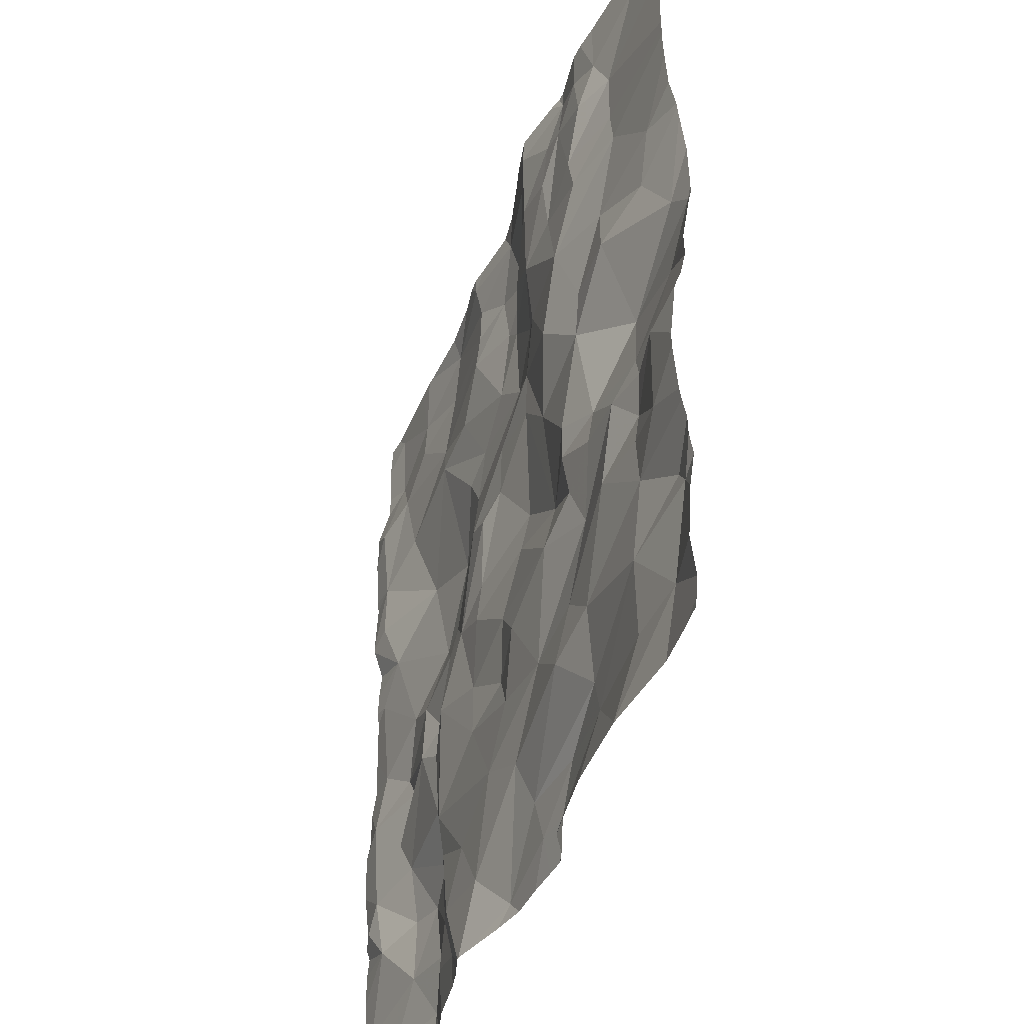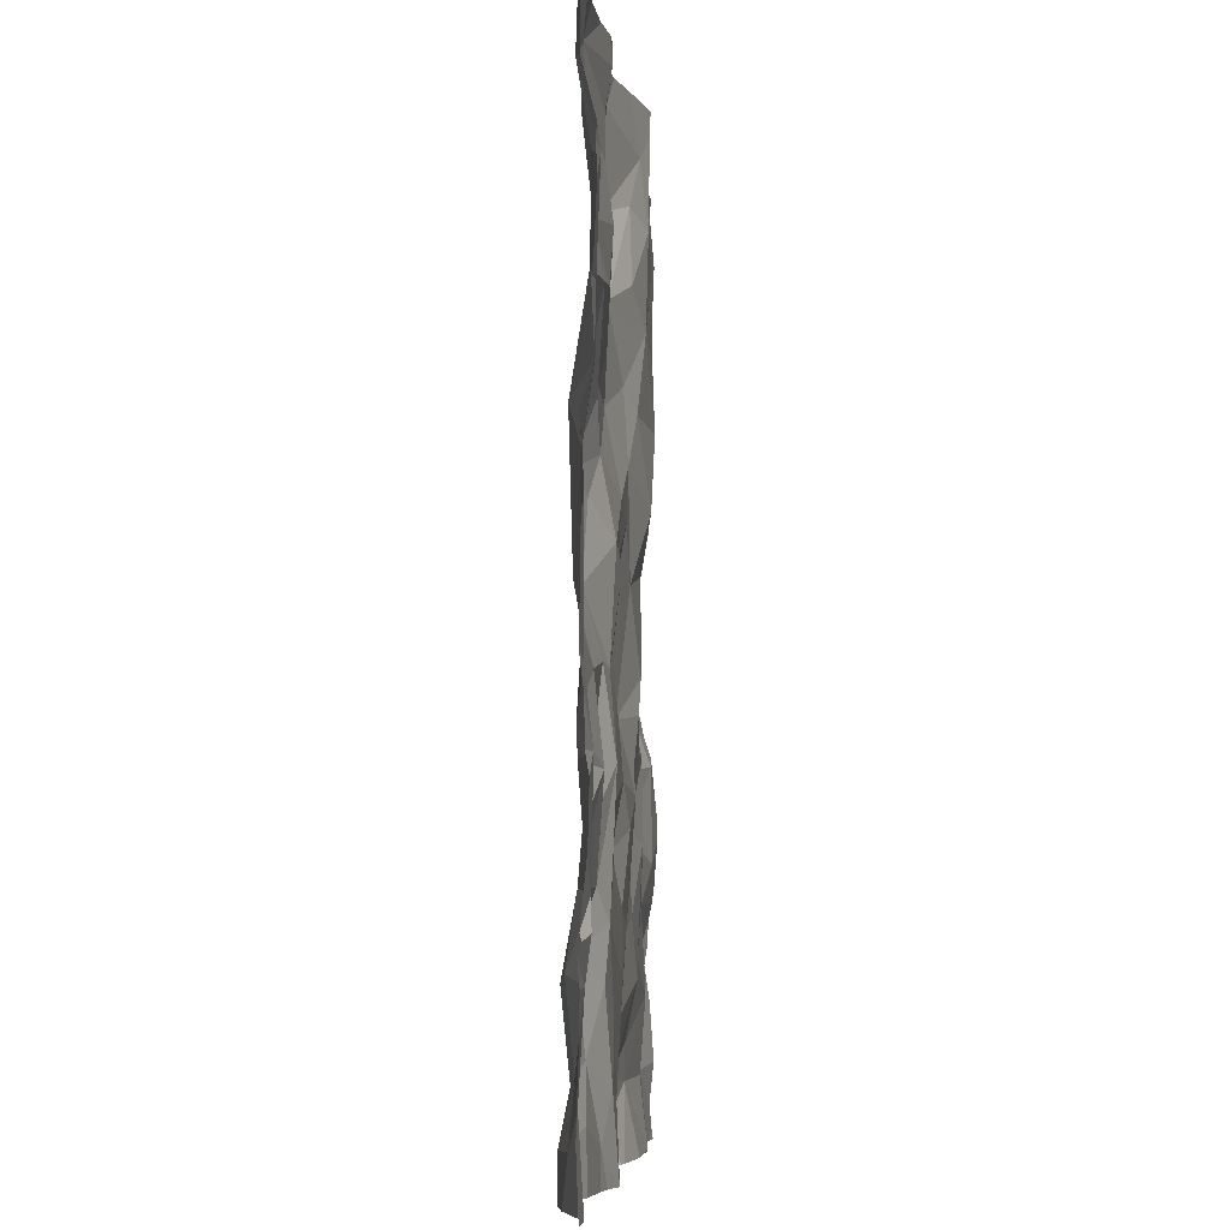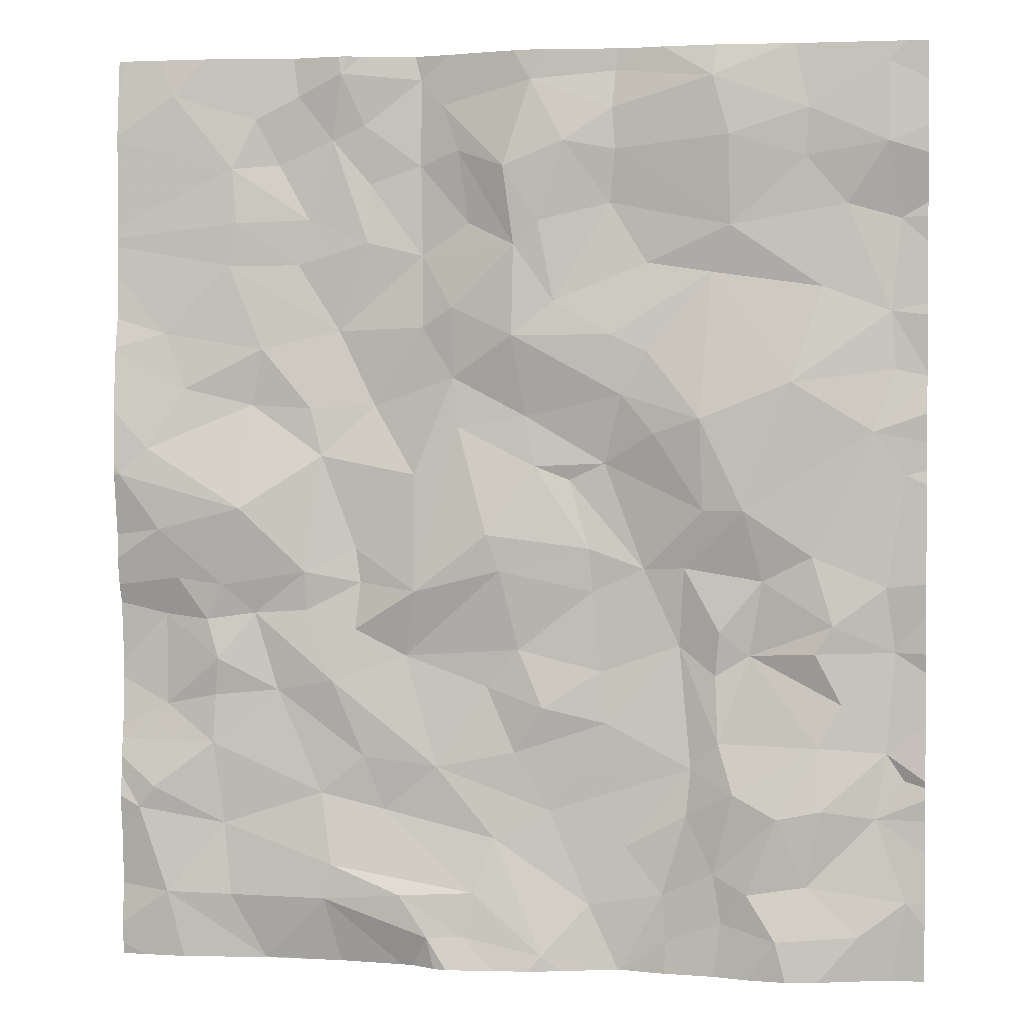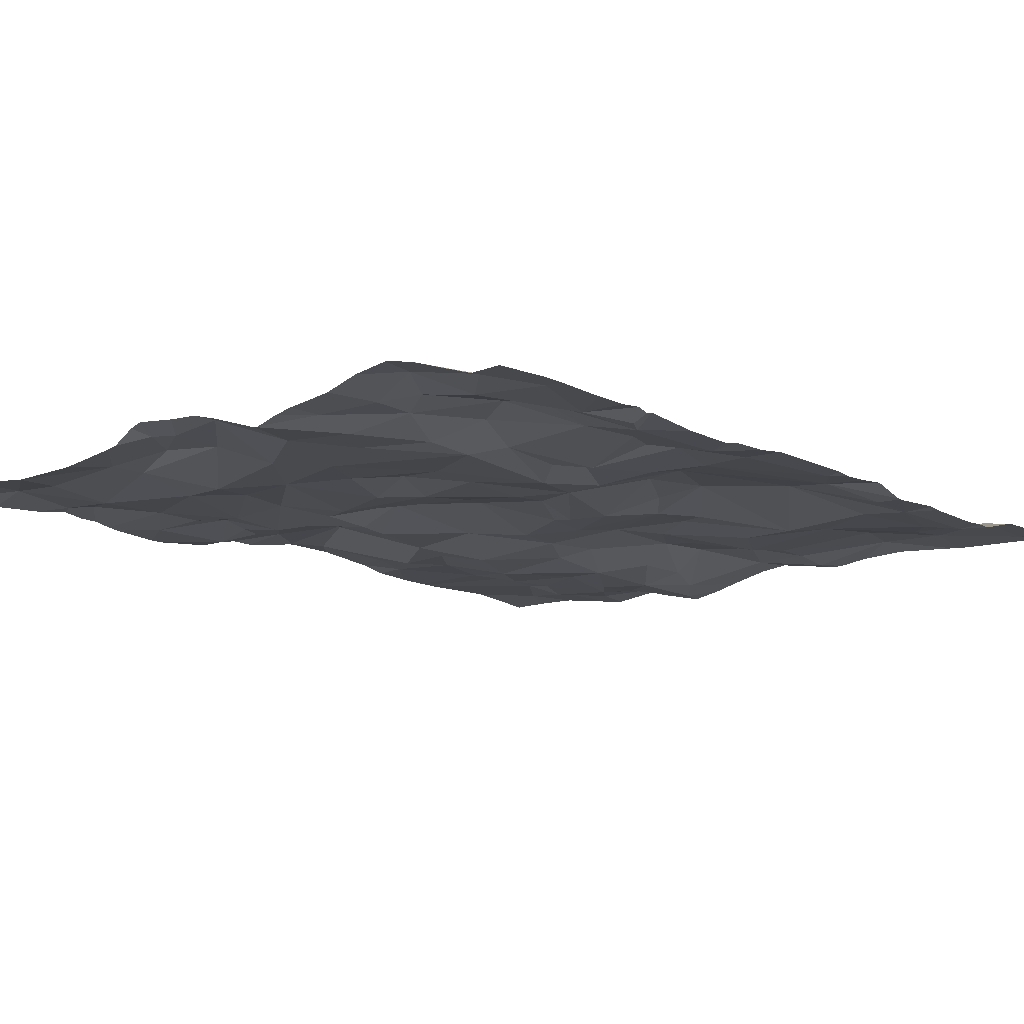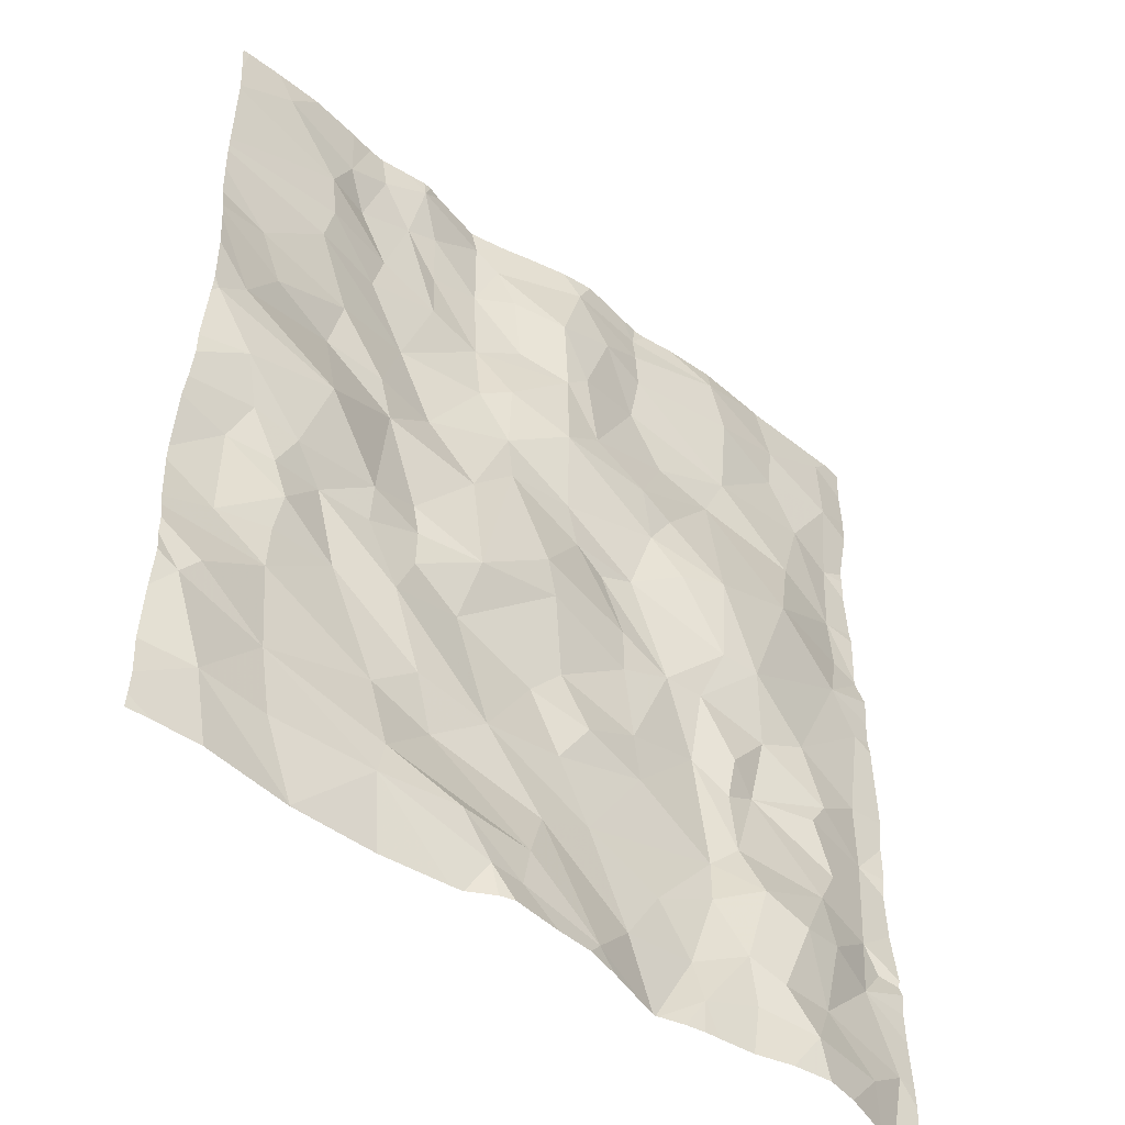
<metadata>
{"format":"obj","ext":"obj","renderer":"f3d","projection":"perspective","resolution":1024,"background":"white","views":[{"elev":-43.2,"azim":-109.0,"up":"+Y"},{"elev":-6.3,"azim":95.8,"up":"+Y"},{"elev":1.7,"azim":10.9,"up":"+Y"},{"elev":-12.8,"azim":42.6,"up":"+Z"},{"elev":-49.0,"azim":-39.5,"up":"+Y"}]}
</metadata>
<code>
v 6.135 -59.87 -0.6821
v 6.527 -59.62 -0.6215
v 6.162 -59.58 -0.7137
v 8.223 -60.7 -0.7696
v 8.392 -60.53 -0.7227
v 8.149 -59.95 -0.7955
v 5.465 -58.47 -0.7055
v 4.836 -58.74 -0.5291
v 5.432 -59.12 -0.5205
v 5.755 -57.6 -0.7552
v 5.33 -57.6 -0.6517
v 6.012 -58.01 -0.7898
v 6.782 -56.91 -0.7247
v 6.846 -57.35 -0.7435
v 7.143 -57.49 -0.6442
v 6.827 -61.75 -0.6082
v 6.61 -61.76 -0.5787
v 9.421 -57.91 -0.8316
v 9.478 -57.36 -0.8588
v 9.16 -57.27 -0.7828
v 9.521 -61.47 -0.7673
v 4.851 -60.87 -0.5852
v 4.748 -61 -0.5996
v 5.286 -61.1 -0.6687
v 6.201 -57.46 -0.76
v 5.547 -61.94 -0.703
v 4.93 -61.53 -0.6038
v 8.752 -61.71 -0.5891
v 6.045 -56.42 -0.6989
v 5.979 -56.83 -0.7605
v 6.183 -56.74 -0.7621
v 9.013 -57.77 -0.758
v 8.46 -57.39 -0.7139
v 5.991 -61.34 -0.6209
v 5.917 -60.89 -0.6815
v 4.925 -58.02 -0.6107
v 8.419 -61.62 -0.6803
v 5.058 -58.37 -0.6077
v 5.917 -58.79 -0.7016
v 4.986 -56.54 -0.6247
v 5.496 -56.69 -0.6962
v 6.555 -57.99 -0.7433
v 6.753 -58.31 -0.7136
v 6.75 -57.87 -0.6879
v 8.457 -56.85 -0.6532
v 8.359 -56.5 -0.6514
v 7.763 -56.92 -0.696
v 8.93 -56.7 -0.7176
v 7.319 -61.86 -0.6254
v 7.013 -61.15 -0.7004
v 6.89 -61.48 -0.6344
v 6.545 -57.55 -0.7889
v 5.825 -57.32 -0.7589
v 6.977 -59.27 -0.618
v 6.782 -58.61 -0.7074
v 5.268 -60.06 -0.6055
v 4.915 -59.78 -0.668
v 4.918 -60.35 -0.6748
v 4.909 -59.25 -0.5264
v 8.185 -59.47 -0.7306
v 8.551 -59.12 -0.6308
v 8.307 -59.12 -0.645
v 7.134 -58.05 -0.6272
v 7.205 -58.54 -0.7236
v 7.805 -58.42 -0.6779
v 8.833 -58.34 -0.6406
v 9.449 -58.26 -0.8311
v 9.453 -59.97 -0.8254
v 9.086 -59.81 -0.7086
v 8.978 -59.98 -0.7019
v 7.316 -60.34 -0.6831
v 7.676 -60.11 -0.7378
v 7.16 -59.98 -0.7288
v 9.34 -60.98 -0.7768
v 7.248 -56.49 -0.649
v 7.45 -56.87 -0.6257
v 7.744 -56.67 -0.694
v 7.76 -56.45 -0.7325
v 7.137 -60.62 -0.7183
v 7.353 -60.98 -0.7431
v 7.706 -60.43 -0.7312
v 6.209 -57.1 -0.7912
v 5.385 -57.34 -0.6457
v 5.356 -57 -0.6537
v 6.679 -56.63 -0.7691
v 7.083 -57.02 -0.6041
v 9.401 -56.42 -0.7524
v 6.533 -56.99 -0.8019
v 8.369 -61.32 -0.6712
v 8.756 -60.97 -0.5994
v 8.491 -60.83 -0.6321
v 5.014 -59.55 -0.5904
v 5.223 -60.59 -0.6376
v 6.448 -60.03 -0.7235
v 7.056 -59.49 -0.6474
v 5.826 -59.75 -0.6798
v 5.822 -59.51 -0.6471
v 8.08 -61.74 -0.7123
v 5.493 -59.77 -0.6679
v 5.997 -60.19 -0.6413
v 4.662 -58.91 -0.5063
v 5.24 -60.29 -0.6451
v 5.634 -60.25 -0.6845
v 8.198 -60.98 -0.7428
v 6.434 -61.5 -0.5828
v 9.137 -60.29 -0.7425
v 8.58 -60 -0.7804
v 8.994 -60.55 -0.7043
v 9.242 -61.68 -0.6934
v 8.93 -61.39 -0.6849
v 8.958 -59.4 -0.7192
v 8.658 -59.55 -0.7387
v 8.344 -57.67 -0.7563
v 7.597 -61.55 -0.7361
v 7.821 -61.18 -0.7486
v 5.948 -61.55 -0.6121
v 5.337 -61.54 -0.6387
v 6.311 -60.99 -0.7187
v 5.844 -58.49 -0.7054
v 6.238 -58.47 -0.789
v 8.048 -61.48 -0.7641
v 9.014 -60.92 -0.6494
v 9.513 -58.9 -0.789
v 9.399 -59.58 -0.777
v 8.291 -58.56 -0.5902
v 9.321 -58.64 -0.7575
v 9.402 -60.58 -0.8098
v 8.006 -58.65 -0.64
v 7.695 -58.83 -0.7468
v 6.507 -58.9 -0.6998
v 8.915 -56.98 -0.7379
v 6.189 -60.66 -0.6773
v 8.576 -61.44 -0.6254
v 5.635 -56.97 -0.7542
v 7.964 -58.16 -0.6803
v 7.264 -58.85 -0.712
v 7.6 -59.36 -0.7176
v 7.474 -58.94 -0.7536
v 6.647 -60.71 -0.6936
v 5.768 -56.55 -0.7265
v 7.737 -58.05 -0.6585
v 6.534 -56.46 -0.8103
v 5.538 -58.12 -0.6771
v 7.938 -59.48 -0.7387
v 5.298 -59.59 -0.5949
v 5.192 -59.81 -0.623
v 6.131 -59.37 -0.722
v 6.959 -60.22 -0.7423
v 7.621 -59.62 -0.741
v 8.401 -59.86 -0.7106
v 7.387 -57.84 -0.665
v 9.512 -60.75 -0.8243
v 7.954 -57.61 -0.739
v 9.405 -56.91 -0.7375
v 7.727 -57.24 -0.7361
v 7.293 -57.35 -0.6418
v 8.374 -60.13 -0.7496
v 7.954 -61.95 -0.7294
v 8.368 -61.95 -0.6811
v 6.851 -61.95 -0.5635
v 5.549 -61.95 -0.7026
v 6.738 -61.95 -0.5492
v 6.655 -61.95 -0.5724
v 6.04 -61.95 -0.7044
v 7.778 -61.95 -0.7705
v 9.004 -61.95 -0.6379
v 6.509 -61.95 -0.6526
v 5.03 -61.95 -0.6341
v 9.437 -61.95 -0.7861
v 5.534 -61.95 -0.7014
v 5.942 -61.95 -0.7043
v 5.545 -61.95 -0.7018
v 7.808 -61.95 -0.7674
v 6.437 -61.95 -0.6634
v 4.763 -61.95 -0.6422
v 7.795 -61.95 -0.7717
v 7.438 -61.95 -0.6573
v 8.068 -61.95 -0.7098
v 8.814 -61.95 -0.5975
v 9.304 -61.95 -0.7414
v 7.241 -61.95 -0.6018
v 7.03 -61.95 -0.5857
v 7.711 -61.95 -0.7488
v 8.584 -61.95 -0.624
v 8.156 -61.95 -0.702
v 6.085 -56.31 -0.7084
v 6.17 -56.31 -0.7353
v 9.399 -56.31 -0.7594
v 6.867 -56.31 -0.7364
v 7.65 -56.31 -0.7083
v 7.865 -56.31 -0.7304
v 4.892 -56.31 -0.6466
v 7.777 -56.31 -0.7318
v 8.805 -56.31 -0.7324
v 8.845 -56.31 -0.7382
v 8.991 -56.31 -0.7441
v 6.496 -56.31 -0.8113
v 8.378 -56.31 -0.6964
v 8.053 -56.31 -0.7064
v 6.718 -56.31 -0.7719
v 4.667 -56.31 -0.6458
v 9.266 -56.31 -0.7543
v 7.138 -56.31 -0.6775
v 7.339 -56.31 -0.6564
v 5.487 -56.31 -0.7001
v 5.177 -56.31 -0.6555
v 6.033 -56.31 -0.7034
v 5.926 -56.31 -0.7141
v 5.633 -56.31 -0.7265
v 5.732 -56.31 -0.7351
v 9.507 -56.31 -0.7629
v 4.624 -58.95 -0.5179
v 4.624 -58.15 -0.5473
v 4.624 -58.51 -0.5087
v 4.624 -58.11 -0.55
v 4.624 -61.5 -0.6563
v 4.624 -56.31 -0.6478
v 4.624 -59.6 -0.6027
v 4.624 -58.83 -0.5032
v 4.624 -61.95 -0.6506
v 4.624 -56.82 -0.6002
v 4.624 -59.71 -0.6416
v 4.624 -61.85 -0.6384
v 4.624 -60.8 -0.6222
v 4.624 -60.57 -0.6467
v 4.624 -60.09 -0.6798
v 4.624 -58.23 -0.5392
v 4.624 -58.91 -0.5081
v 4.624 -60.19 -0.681
v 4.624 -56.78 -0.6
v 4.624 -59.43 -0.5672
v 4.624 -57.67 -0.6038
v 4.624 -60.94 -0.6012
v 4.624 -56.57 -0.6204
v 4.624 -57.35 -0.6108
v 4.624 -57.42 -0.6088
v 4.624 -60.69 -0.6238
v 4.624 -60.5 -0.6575
v 4.624 -58.88 -0.505
v 4.624 -57.47 -0.6107
v 4.624 -61.75 -0.63
v 4.624 -56.75 -0.6036
v 4.624 -61.16 -0.6328
v 4.624 -57.93 -0.5892
v 4.624 -61.88 -0.6407
v 4.624 -59.28 -0.57
v 9.635 -56.97 -0.7858
v 9.635 -57.87 -0.8431
v 9.635 -61.18 -0.7865
v 9.635 -59.74 -0.8051
v 9.635 -60.85 -0.776
v 9.635 -58.31 -0.8481
v 9.635 -58.32 -0.8452
v 9.635 -61.49 -0.7738
v 9.635 -59.56 -0.7826
v 9.635 -58.96 -0.7908
v 9.635 -59.28 -0.7861
v 9.635 -56.31 -0.7814
v 9.635 -57.35 -0.8522
v 9.635 -56.37 -0.7838
v 9.635 -58.71 -0.7972
v 9.635 -57.5 -0.8594
v 9.635 -61.95 -0.7848
v 9.635 -58.87 -0.8027
v 9.635 -60.98 -0.7878
v 9.635 -61.61 -0.7719
v 9.635 -60.4 -0.8207
v 9.635 -60.74 -0.7857
v 9.635 -58.28 -0.8483
v 9.635 -58.53 -0.7826
v 9.635 -56.81 -0.7818
v 9.635 -56.53 -0.7907
v 9.635 -60.78 -0.797
v 9.635 -59.98 -0.8078
v 9.635 -60.09 -0.8278
v 9.635 -57.26 -0.8575
v 9.635 -57.94 -0.8324
g obj_0
f 27 216 241
f 23 243 27
f 23 27 24
f 26 117 27
f 117 24 27
f 168 27 241
f 170 26 27
f 170 27 168
f 243 216 27
f 23 233 243
f 22 23 24
f 233 23 224
f 224 23 22
f 117 116 24
f 22 24 93
f 116 34 24
f 24 35 93
f 34 35 24
f 26 116 117
f 26 171 116
f 172 26 170
f 161 26 172
f 171 26 161
f 168 223 175
f 241 223 168
f 224 22 237
f 237 22 93
f 105 34 116
f 17 116 174
f 116 17 105
f 171 164 116
f 174 116 164
f 58 238 93
f 58 93 102
f 93 103 102
f 93 35 103
f 237 93 225
f 238 225 93
f 34 118 35
f 105 51 34
f 118 34 51
f 35 132 103
f 118 132 35
f 223 245 175
f 17 16 105
f 16 51 105
f 174 167 17
f 163 17 167
f 162 17 163
f 160 16 17
f 160 17 162
f 56 57 58
f 56 58 102
f 238 58 229
f 229 58 57
f 102 103 56
f 103 99 56
f 132 100 103
f 99 103 100
f 132 118 139
f 118 51 50
f 50 139 118
f 49 51 16
f 49 50 51
f 100 132 139
f 16 160 182
f 49 16 182
f 56 146 57
f 56 99 146
f 92 218 57
f 146 92 57
f 226 57 222
f 218 222 57
f 229 57 226
f 145 146 99
f 99 97 145
f 97 99 96
f 99 100 96
f 100 1 96
f 100 139 94
f 100 94 1
f 80 139 50
f 139 148 94
f 79 139 80
f 79 148 139
f 49 114 50
f 50 114 80
f 49 181 177
f 114 49 183
f 182 181 49
f 183 49 177
f 145 92 146
f 59 231 92
f 92 145 59
f 231 218 92
f 145 9 59
f 145 97 9
f 39 9 97
f 147 39 97
f 3 97 96
f 147 97 3
f 3 96 1
f 1 2 3
f 94 2 1
f 148 73 94
f 2 94 95
f 73 95 94
f 114 115 80
f 79 80 81
f 115 4 80
f 80 4 81
f 73 148 71
f 79 71 148
f 79 81 71
f 121 115 114
f 183 165 114
f 176 121 114
f 176 114 165
f 9 101 59
f 231 59 246
f 246 59 101
f 9 8 101
f 7 8 9
f 39 7 9
f 119 7 39
f 39 147 130
f 120 119 39
f 120 39 130
f 2 147 3
f 147 2 130
f 55 130 2
f 54 55 2
f 2 95 54
f 71 72 73
f 73 149 95
f 73 72 149
f 137 54 95
f 95 149 137
f 104 115 121
f 115 104 4
f 81 4 6
f 72 71 81
f 72 81 6
f 104 91 4
f 4 5 6
f 5 4 91
f 98 121 176
f 89 121 98
f 121 89 104
f 101 228 212
f 101 219 239
f 246 101 212
f 228 101 239
f 219 101 8
f 7 38 8
f 8 38 213
f 219 8 214
f 214 8 227
f 213 227 8
f 143 38 7
f 7 119 143
f 143 119 12
f 12 119 120
f 120 130 43
f 130 55 43
f 120 42 12
f 42 120 43
f 136 55 54
f 55 64 43
f 55 136 64
f 137 136 54
f 149 72 144
f 6 144 72
f 137 149 144
f 136 137 138
f 144 138 137
f 89 91 104
f 157 6 5
f 60 144 6
f 150 6 157
f 60 6 150
f 89 90 91
f 108 5 91
f 90 108 91
f 5 107 157
f 5 108 107
f 98 173 158
f 98 158 178
f 37 89 98
f 176 173 98
f 185 98 178
f 159 37 98
f 159 98 185
f 133 89 37
f 90 89 133
f 38 143 36
f 213 38 36
f 63 43 64
f 129 64 136
f 138 129 136
f 63 64 65
f 64 129 65
f 129 138 144
f 144 62 129
f 62 144 60
f 157 107 150
f 60 61 62
f 112 60 150
f 61 60 112
f 150 107 112
f 133 110 90
f 90 122 108
f 110 122 90
f 106 107 108
f 127 108 122
f 127 106 108
f 107 106 70
f 107 69 112
f 107 70 69
f 28 37 159
f 133 37 28
f 28 110 133
f 213 36 215
f 215 36 244
f 63 65 141
f 128 65 129
f 62 128 129
f 65 135 141
f 65 128 125
f 135 65 125
f 125 128 62
f 62 61 125
f 125 61 66
f 112 111 61
f 61 126 66
f 61 111 126
f 111 112 69
f 109 110 28
f 109 21 110
f 122 110 74
f 110 21 74
f 74 127 122
f 106 68 70
f 127 68 106
f 152 127 74
f 127 267 68
f 127 152 273
f 273 268 127
f 267 127 268
f 68 69 70
f 124 111 69
f 124 69 68
f 159 184 28
f 179 28 184
f 166 109 28
f 166 28 179
f 141 135 113
f 113 135 125
f 125 66 113
f 66 126 67
f 18 66 67
f 126 111 123
f 111 124 123
f 126 253 67
f 126 270 253
f 126 261 270
f 261 126 123
f 180 109 166
f 169 21 109
f 169 109 180
f 74 21 254
f 254 21 266
f 266 21 169
f 74 249 265
f 74 251 152
f 254 249 74
f 251 74 265
f 267 275 68
f 274 68 275
f 255 124 68
f 255 68 250
f 250 68 274
f 251 273 152
f 123 124 257
f 257 124 255
f 67 252 18
f 253 252 67
f 252 269 18
f 277 18 269
f 123 256 264
f 261 123 264
f 257 256 123
f 266 169 263
f 40 206 192
f 84 40 230
f 84 41 40
f 206 40 41
f 230 40 192
f 83 84 235
f 84 134 41
f 53 84 83
f 134 84 53
f 230 221 84
f 235 84 221
f 41 140 210
f 41 134 140
f 206 41 205
f 205 41 209
f 210 209 41
f 230 192 242
f 192 201 234
f 234 242 192
f 83 11 10
f 10 53 83
f 235 236 83
f 240 11 83
f 240 83 236
f 134 30 140
f 134 53 30
f 10 25 53
f 25 30 53
f 140 29 208
f 29 140 30
f 208 210 140
f 11 240 36
f 11 36 143
f 10 11 12
f 12 11 143
f 25 10 12
f 29 30 31
f 82 31 30
f 30 25 82
f 25 12 52
f 25 52 82
f 29 207 208
f 29 186 207
f 29 187 186
f 142 197 29
f 142 29 31
f 197 187 29
f 240 232 36
f 244 36 232
f 42 52 12
f 31 88 142
f 88 31 82
f 82 52 88
f 88 52 14
f 52 42 44
f 52 15 14
f 52 44 15
f 85 189 142
f 142 88 85
f 197 142 200
f 189 200 142
f 42 43 44
f 88 13 85
f 88 14 13
f 13 14 15
f 44 43 63
f 63 15 44
f 13 15 86
f 156 86 15
f 151 156 15
f 151 15 63
f 75 203 85
f 86 75 85
f 85 13 86
f 203 189 85
f 63 141 151
f 76 75 86
f 156 76 86
f 156 155 76
f 156 151 155
f 155 151 153
f 141 153 151
f 75 204 203
f 78 190 75
f 75 77 78
f 75 76 77
f 190 204 75
f 141 113 153
f 77 76 47
f 76 155 47
f 155 33 47
f 33 155 153
f 113 33 153
f 78 193 190
f 78 46 199
f 46 78 77
f 193 78 191
f 199 191 78
f 46 77 47
f 33 113 32
f 113 66 32
f 45 46 47
f 45 47 33
f 45 33 131
f 131 33 20
f 32 20 33
f 46 48 195
f 48 46 45
f 199 46 198
f 198 46 194
f 195 194 46
f 18 20 32
f 32 66 18
f 45 131 48
f 48 131 154
f 154 131 20
f 154 20 19
f 18 19 20
f 154 87 48
f 195 48 196
f 196 48 87
f 18 277 248
f 262 19 18
f 262 18 248
f 154 271 87
f 154 19 276
f 271 154 247
f 276 247 154
f 276 19 259
f 259 19 262
f 87 211 188
f 202 87 188
f 196 87 202
f 260 87 272
f 271 272 87
f 258 211 87
f 258 87 260
f 220 175 245
f 234 201 217

</code>
